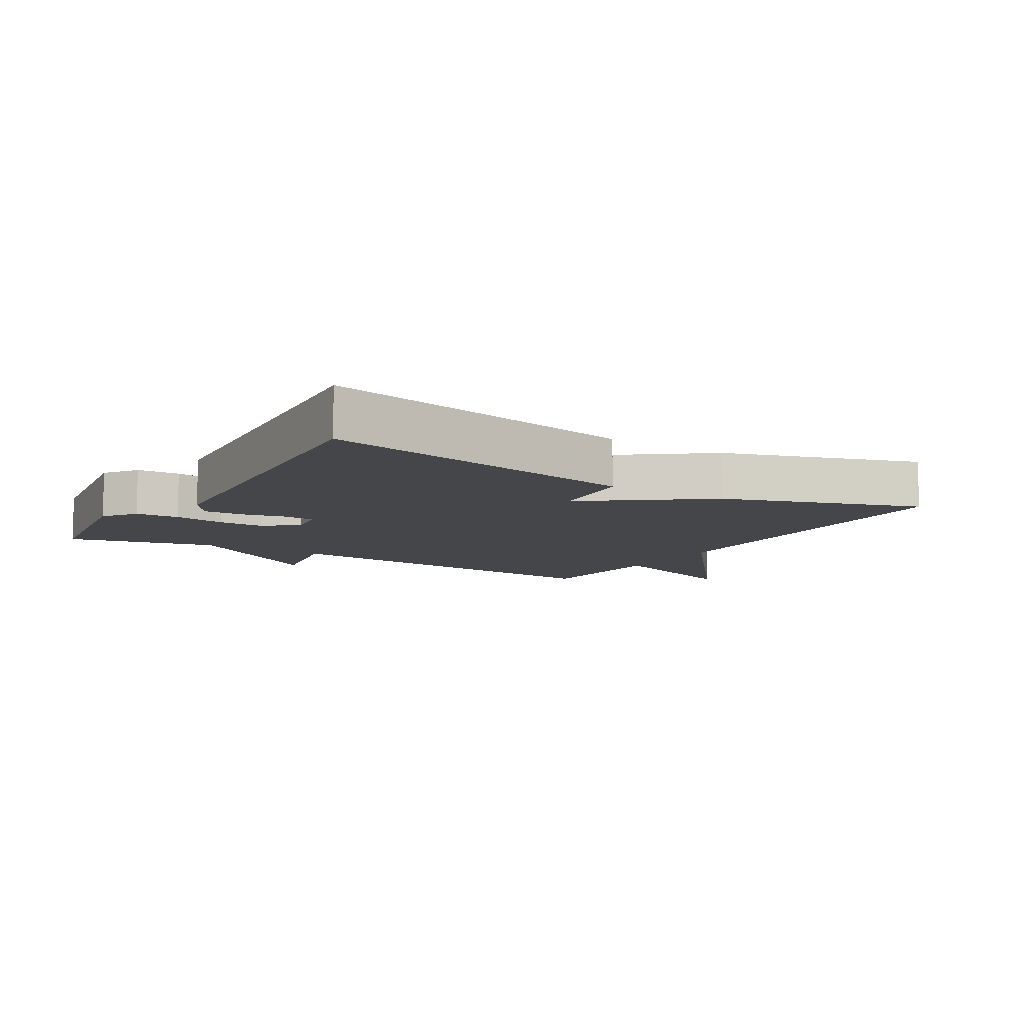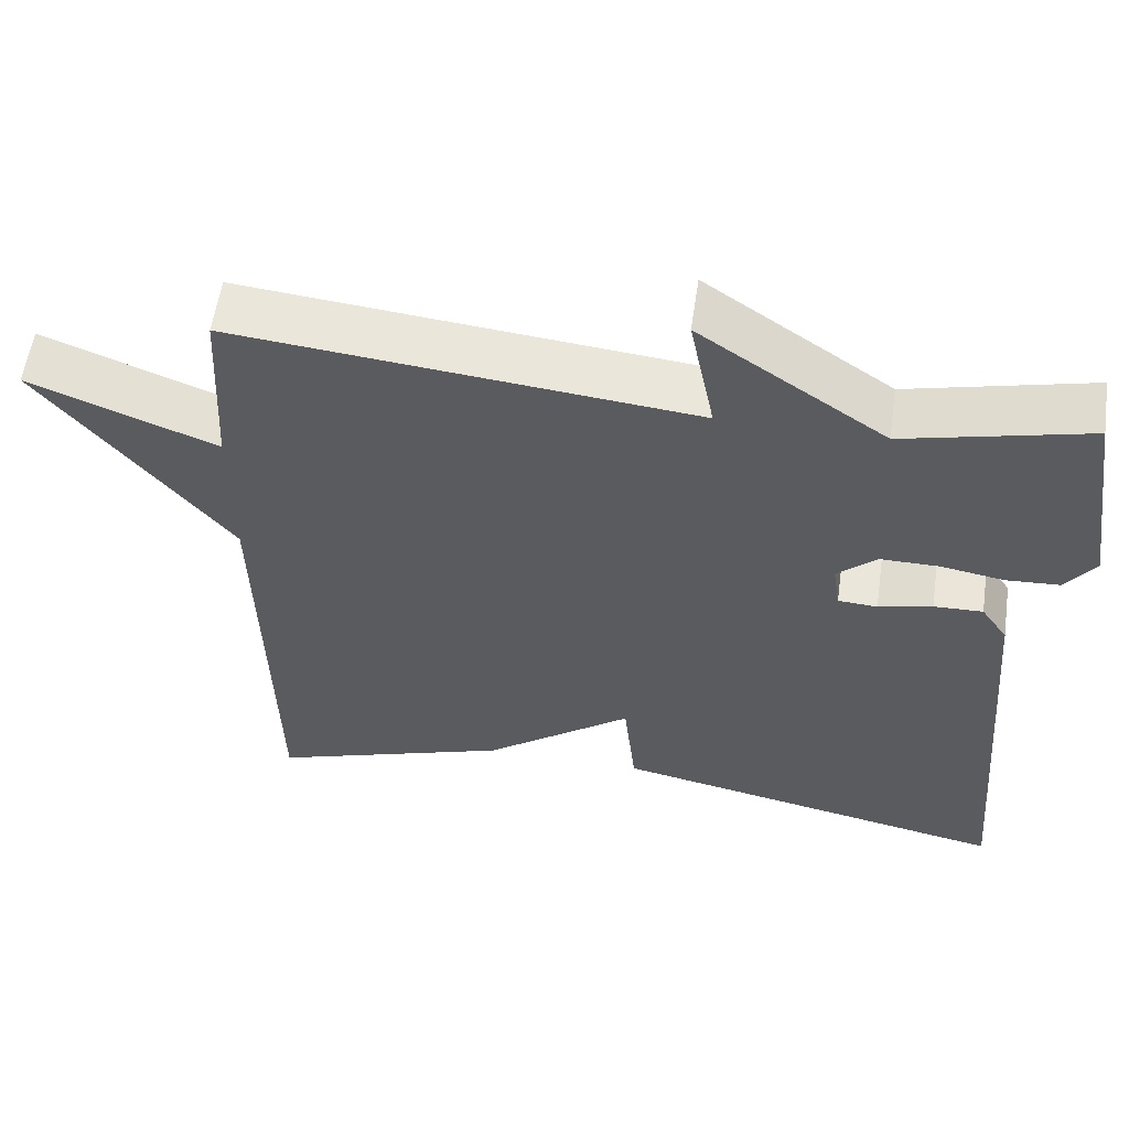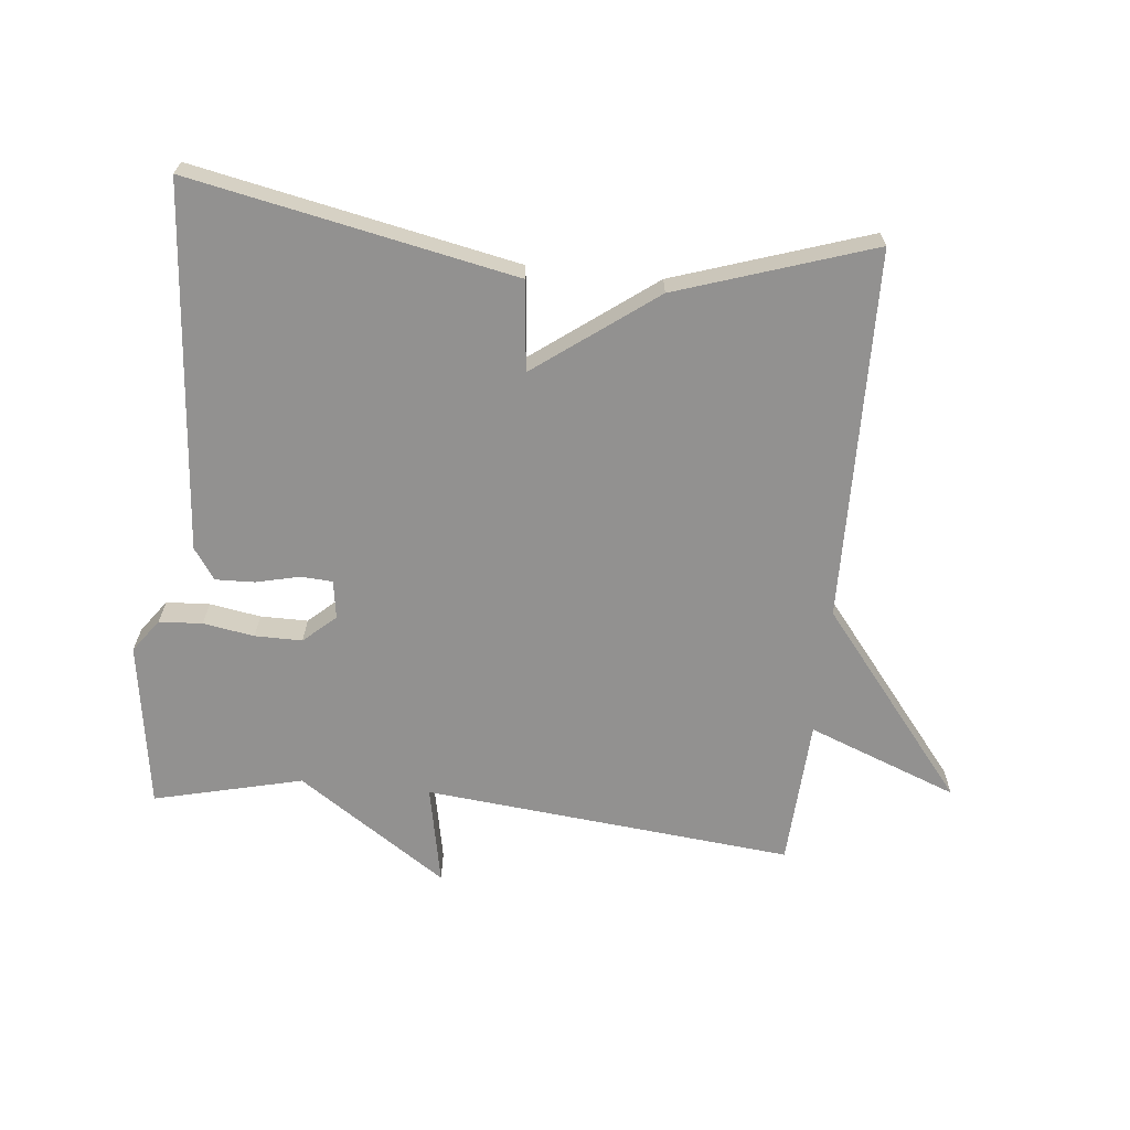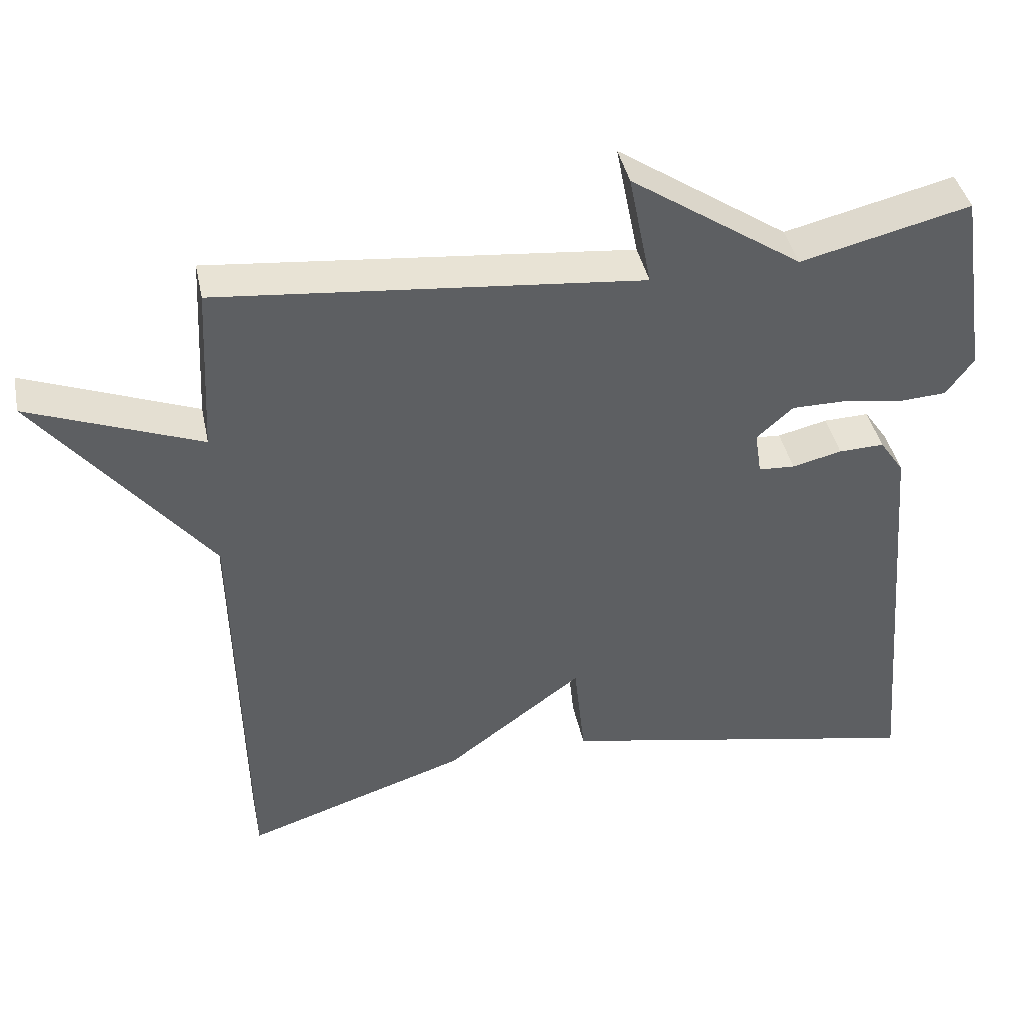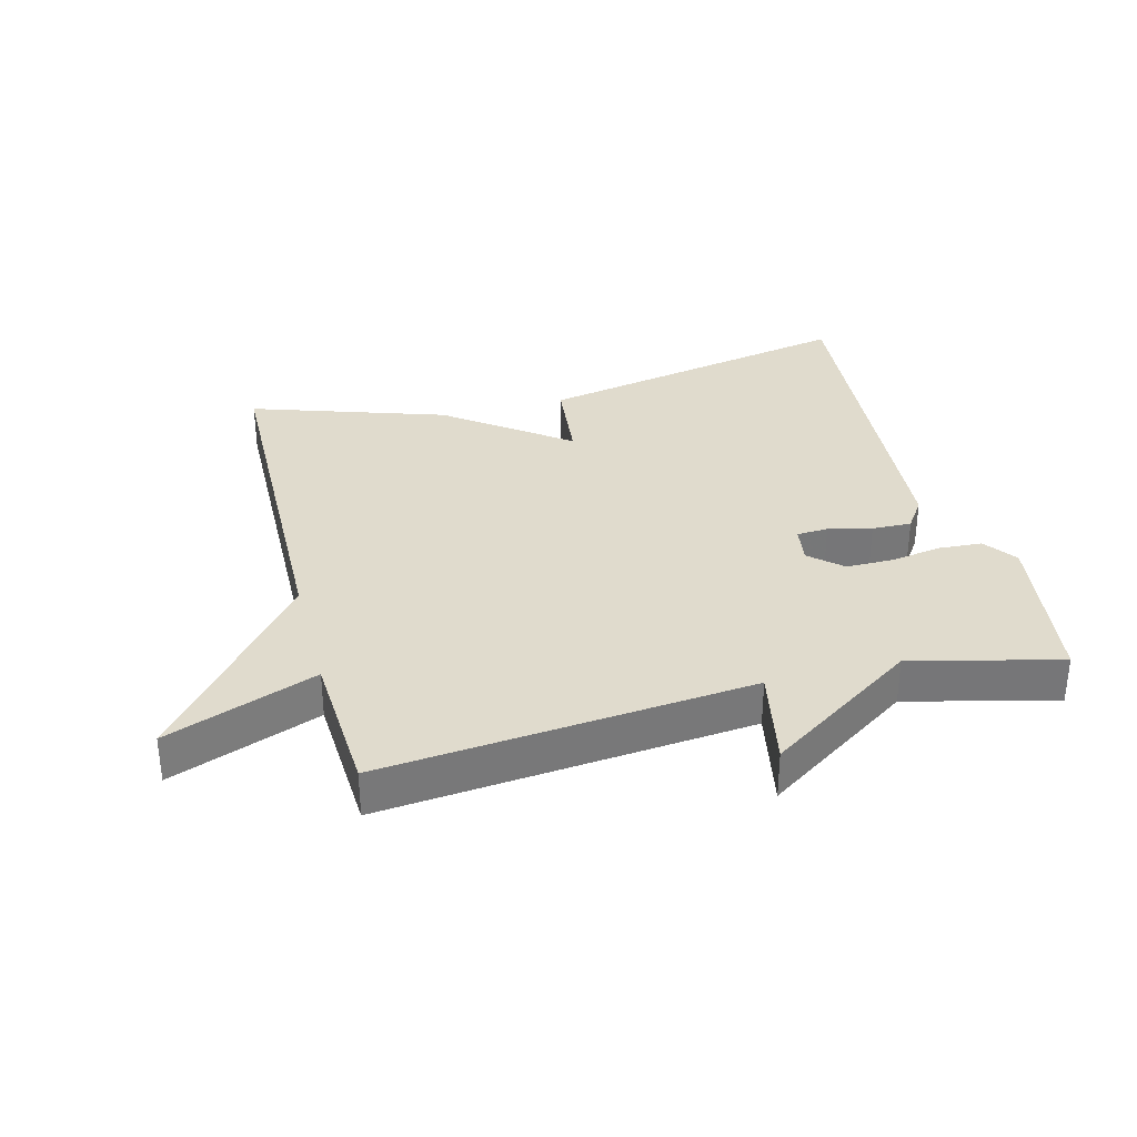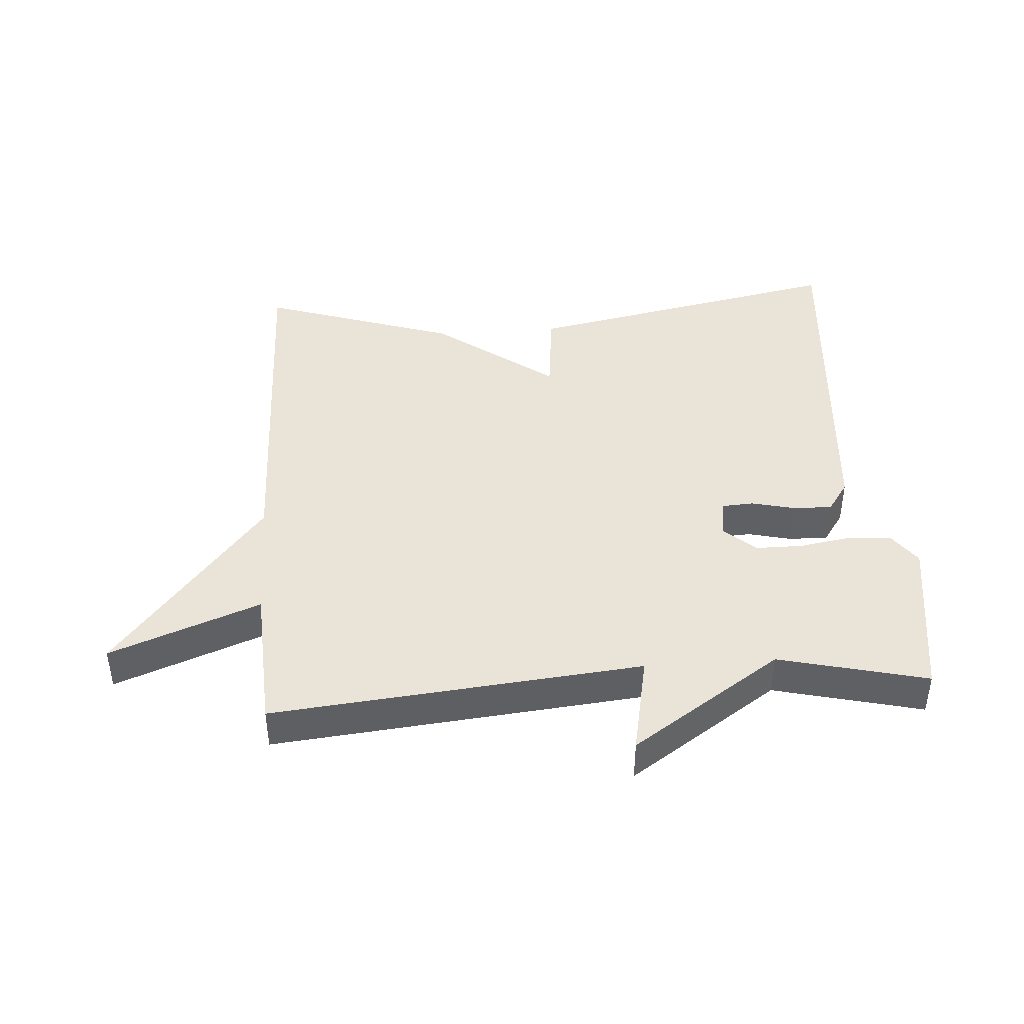
<metadata>
{"format":"obj","ext":"obj","renderer":"f3d","projection":"perspective","resolution":1024,"background":"white","views":[{"elev":-9.4,"azim":148.6,"up":"+Y"},{"elev":57.1,"azim":8.2,"up":"+Z"},{"elev":-66.1,"azim":174.1,"up":"+Y"},{"elev":41.1,"azim":-11.7,"up":"+Z"},{"elev":33.2,"azim":-14.6,"up":"+Y"},{"elev":42.8,"azim":-4.0,"up":"+Y"}]}
</metadata>
<code>
v -0.5 0.07 0.5
v 0.071 0.07 0.444
v 0.04 0.07 0.599
v 0.271 0.07 0.444
v 0.5 0.07 0.5
v 0.539 0.07 0.242
v 0.502 0.07 0.191
v 0.435 0.07 0.187
v 0.356 0.07 0.2
v 0.283 0.07 0.2
v 0.234 0.07 0.156
v 0.243 0.07 0.097
v 0.292 0.07 0.094
v 0.359 0.07 0.11
v 0.42 0.07 0.112
v 0.453 0.07 0.064
v 0.5 0.07 -0.5
v 0.001 0.07 -0.4
v -0.014 0.07 -0.262
v -0.199 0.07 -0.4
v -0.5 0.07 -0.5
v -0.512 0.07 0.072
v -0.744 0.07 0.361
v -0.512 0.07 0.272
v -0.5 0 0.5
v 0.071 0 0.444
v 0.04 0 0.599
v 0.271 0 0.444
v 0.5 0 0.5
v 0.539 0 0.242
v 0.502 0 0.191
v 0.435 0 0.187
v 0.356 0 0.2
v 0.283 0 0.2
v 0.234 0 0.156
v 0.243 0 0.097
v 0.292 0 0.094
v 0.359 0 0.11
v 0.42 0 0.112
v 0.453 0 0.064
v 0.5 0 -0.5
v 0.001 0 -0.4
v -0.014 0 -0.262
v -0.199 0 -0.4
v -0.5 0 -0.5
v -0.512 0 0.072
v -0.744 0 0.361
v -0.512 0 0.272
f 22 23 24
f 24 1 2
f 22 24 2
f 21 22 2
f 20 21 2
f 19 20 2
f 17 18 19
f 16 17 19
f 15 16 19
f 14 15 19
f 13 14 19
f 12 13 19
f 11 12 19 2
f 2 3 4
f 11 2 4
f 10 11 4
f 4 5 6
f 10 4 6
f 9 10 6
f 6 7 8 9
f 48 47 46
f 26 25 48
f 26 48 46
f 26 46 45
f 26 45 44
f 26 44 43
f 43 42 41
f 43 41 40
f 43 40 39
f 43 39 38
f 43 38 37
f 43 37 36
f 26 43 36 35
f 28 27 26
f 28 26 35
f 28 35 34
f 30 29 28
f 30 28 34
f 30 34 33
f 33 32 31 30
f 1 25 26 2
f 2 26 27 3
f 3 27 28 4
f 4 28 29 5
f 5 29 30 6
f 6 30 31 7
f 7 31 32 8
f 8 32 33 9
f 9 33 34 10
f 10 34 35 11
f 11 35 36 12
f 12 36 37 13
f 13 37 38 14
f 14 38 39 15
f 15 39 40 16
f 16 40 41 17
f 17 41 42 18
f 18 42 43 19
f 19 43 44 20
f 20 44 45 21
f 21 45 46 22
f 22 46 47 23
f 23 47 48 24
f 24 48 25 1

</code>
